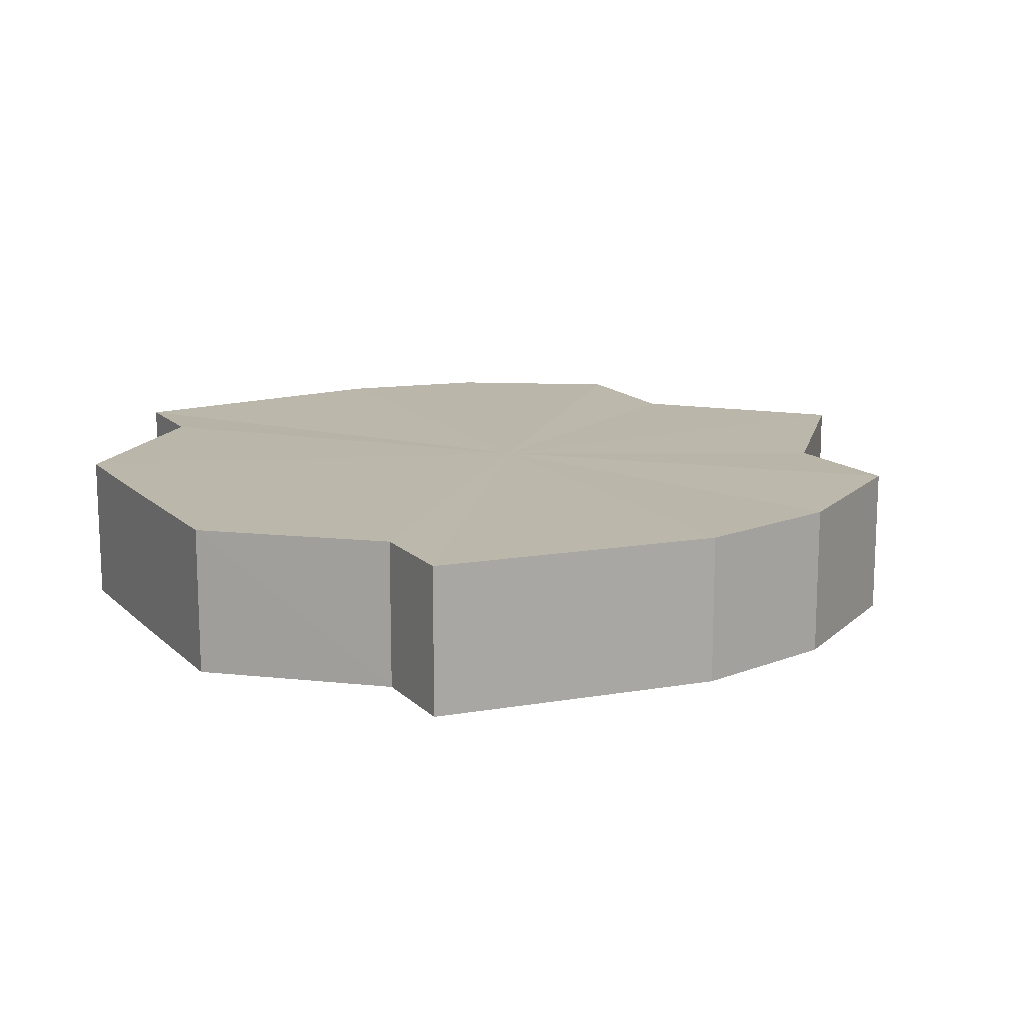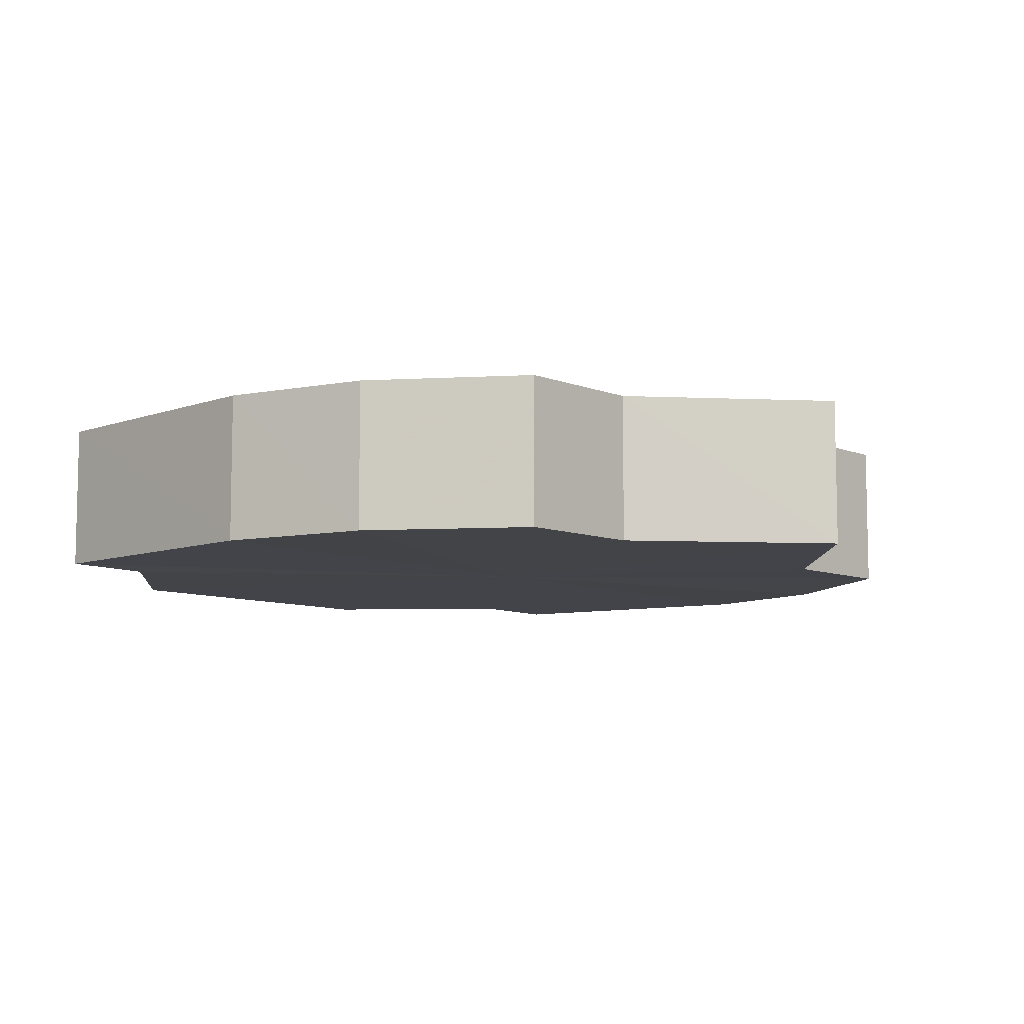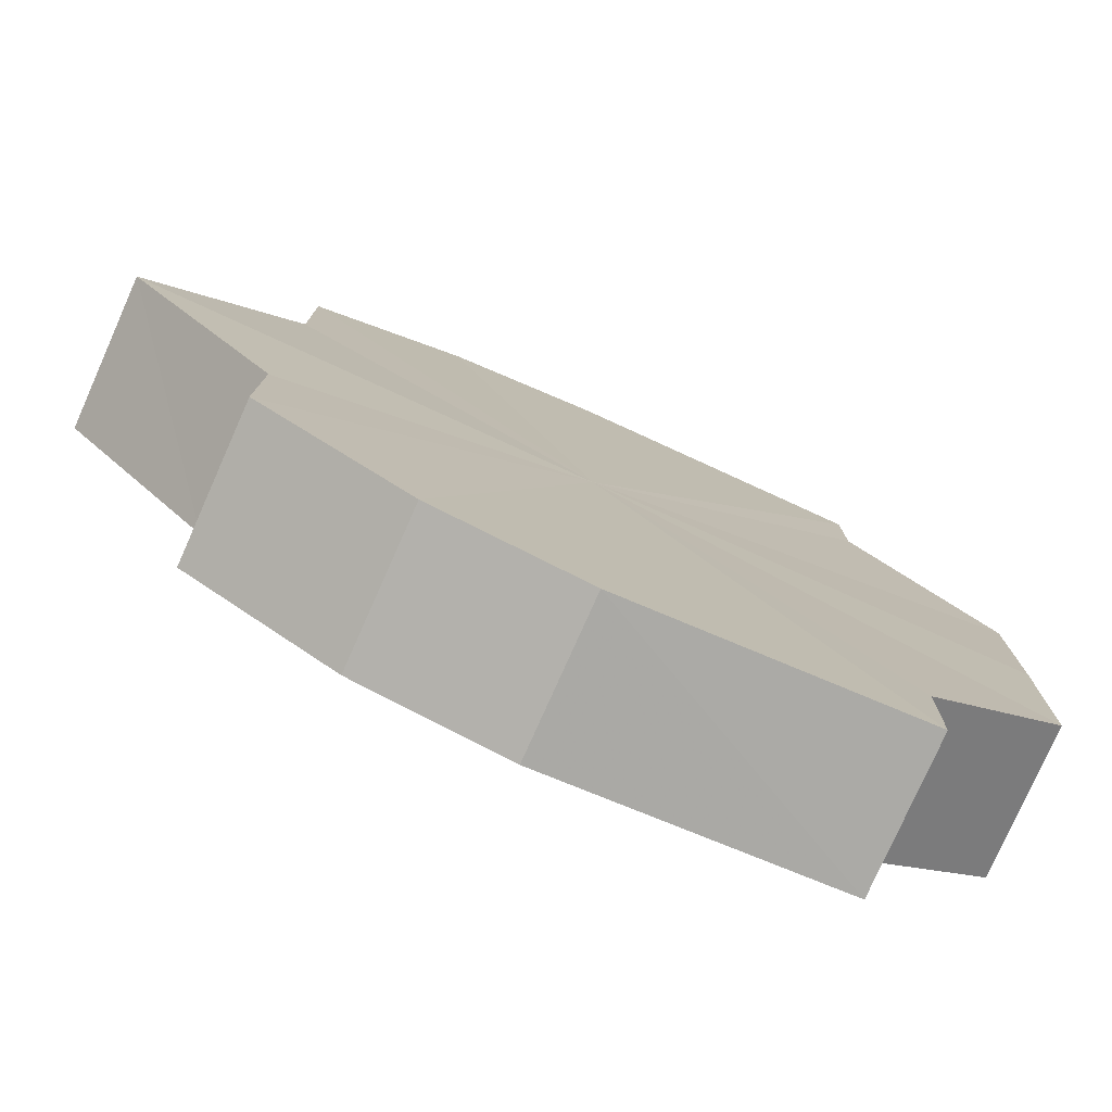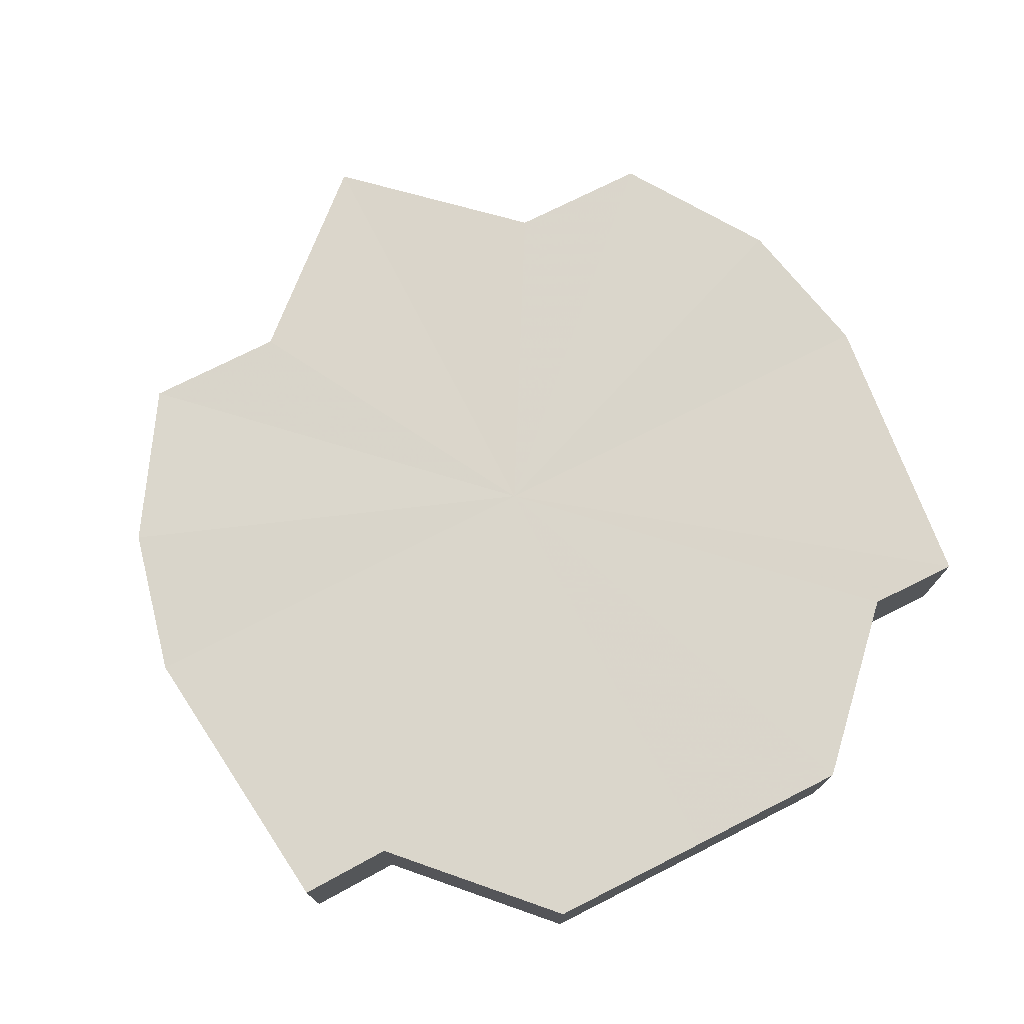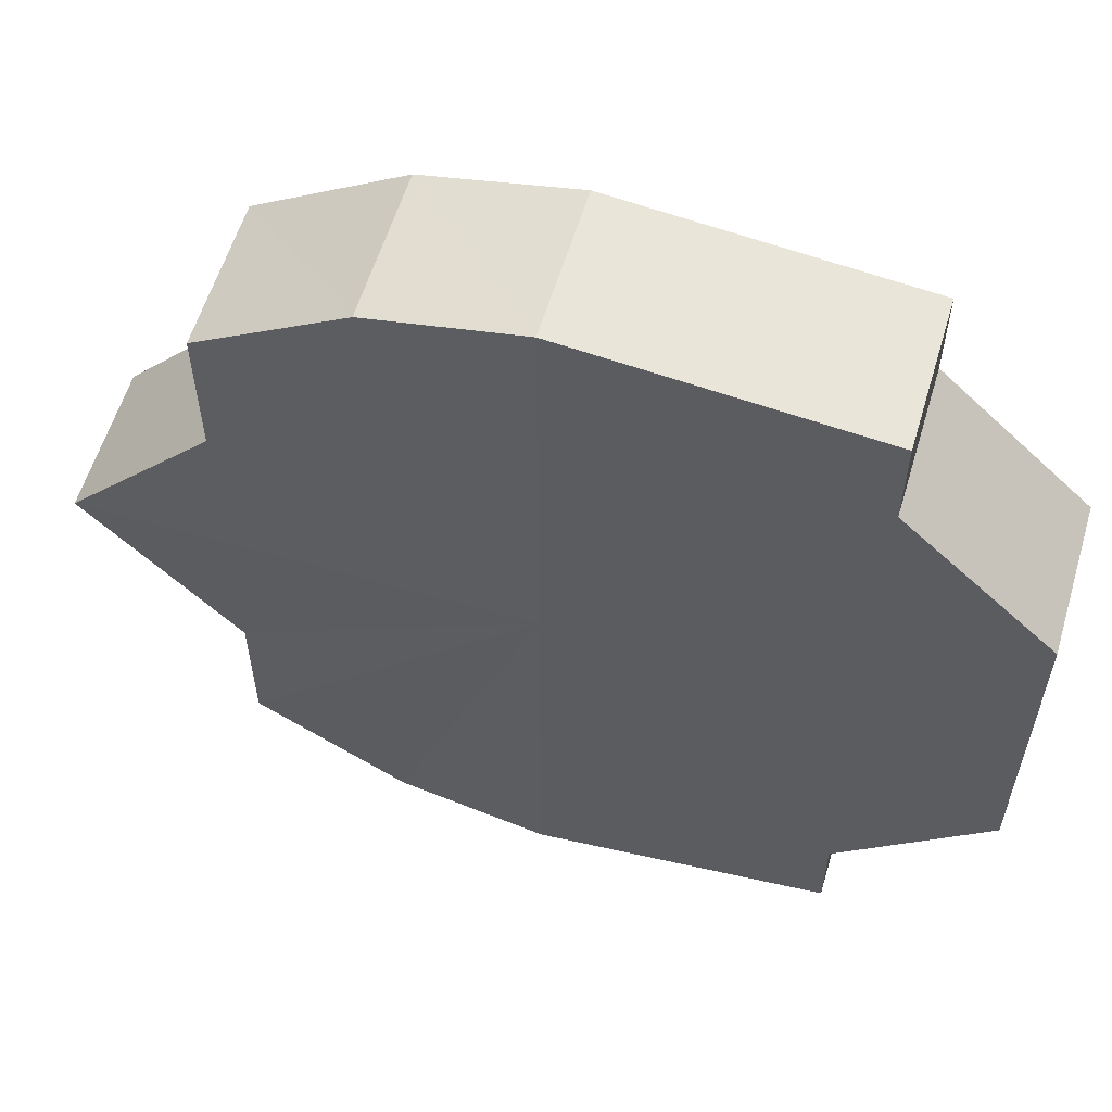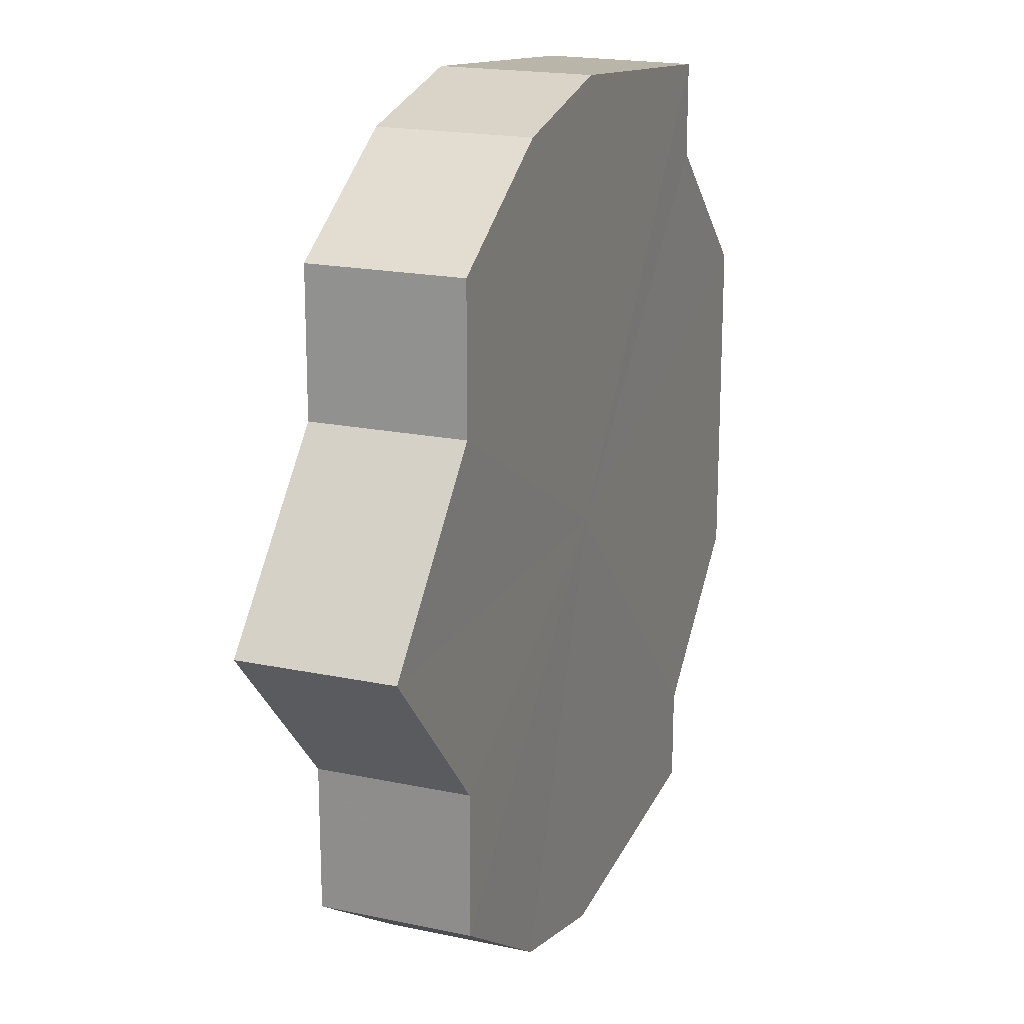
<metadata>
{"format":"obj","ext":"obj","renderer":"f3d","projection":"perspective","resolution":1024,"background":"white","views":[{"elev":14.3,"azim":-27.9,"up":"+Y"},{"elev":-8.1,"azim":40.6,"up":"+Y"},{"elev":-78.0,"azim":155.7,"up":"+Z"},{"elev":74.0,"azim":-117.0,"up":"+Y"},{"elev":58.5,"azim":-163.5,"up":"+Z"},{"elev":19.1,"azim":111.8,"up":"+Z"}]}
</metadata>
<code>
o 29337
v 2241 1878 13.13
v 2241 1878 13.14
v 2241 1878 13.13
v 2241 1878 13.15
v 2241 1878 13.14
v 2241 1878 13.14
v 2241 1878 13.14
v 2241 1878 13.16
v 2241 1878 13.15
v 2241 1878 13.16
v 2241 1878 13.16
v 2241 1878 13.16
v 2241 1878 13.16
v 2241 1878 13.15
v 2241 1878 13.15
v 2241 1878 13.16
v 2241 1878 13.16
v 2241 1878 13.16
v 2241 1878 13.16
v 2241 1878 13.16
v 2241 1878 13.16
v 2241 1878 13.13
v 2241 1878 13.16
v 2241 1878 13.15
v 2241 1878 13.16
v 2241 1878 13.14
v 2241 1878 13.15
v 2241 1878 13.13
v 2241 1878 13.14
v 2241 1878 13.12
v 2241 1878 13.11
v 2241 1878 13.13
v 2241 1878 13.12
v 2241 1878 13.13
v 2241 1878 13.12
v 2241 1878 13.11
v 2241 1878 13.12
v 2241 1878 13.11
v 2241 1878 13.1
v 2241 1878 13.11
v 2241 1878 13.1
v 2241 1878 13.1
v 2241 1878 13.1
v 2241 1878 13.1
v 2241 1878 13.1
v 2241 1878 13.11
v 2241 1878 13.1
v 2241 1878 13.1
v 2241 1878 13.1
v 2241 1878 13.12
v 2241 1878 13.11
v 2241 1878 13.1
v 2241 1878 13.1
v 2241 1878 13.13
v 2241 1878 13.12
v 2241 1878 13.1
v 2241 1878 13.1
v 2241 1878 13.14
v 2241 1878 13.13
v 2241 1878 13.11
v 2241 1878 13.1
v 2241 1878 13.15
v 2241 1878 13.14
v 2241 1878 13.12
v 2241 1878 13.11
v 2241 1878 13.13
v 2241 1878 13.12
v 2241 1878 13.16
v 2241 1878 13.15
v 2241 1878 13.16
v 2241 1878 13.15
v 2241 1878 13.14
v 2241 1878 13.15
v 2241 1878 13.13
v 2241 1878 13.14
v 2241 1878 13.12
v 2241 1878 13.13
v 2241 1878 13.11
v 2241 1878 13.12
v 2241 1878 13.1
v 2241 1878 13.11
v 2241 1878 13.13
v 2241 1878 13.13
v 2241 1878 13.14
v 2241 1878 13.12
v 2241 1878 13.15
v 2241 1878 13.11
v 2241 1878 13.16
v 2241 1878 13.1
v 2241 1878 13.16
v 2241 1878 13.1
v 2241 1878 13.16
v 2241 1878 13.1
v 2241 1878 13.15
v 2241 1878 13.11
v 2241 1878 13.14
v 2241 1878 13.12
v 2241 1878 13.13
f 1 2 3
f 2 4 5
f 3 6 7
f 4 8 9
f 8 10 11
f 10 12 13
f 7 14 15
f 15 16 17
f 17 18 19
f 19 20 21
f 22 20 23
f 22 24 20
f 22 23 25
f 22 26 24
f 22 25 27
f 22 28 26
f 22 27 29
f 22 30 28
f 22 31 30
f 22 29 32
f 33 32 34
f 22 32 35
f 36 37 33
f 22 35 38
f 39 40 36
f 22 38 41
f 22 41 42
f 22 42 43
f 22 43 31
f 44 45 39
f 46 43 47
f 48 49 44
f 50 51 46
f 52 53 48
f 54 55 50
f 53 56 57
f 58 59 54
f 56 60 61
f 62 63 58
f 60 64 65
f 64 66 67
f 68 69 62
f 70 71 68
f 71 72 73
f 72 74 75
f 74 76 77
f 76 78 79
f 78 80 81
f 82 83 84
f 82 85 83
f 82 84 86
f 82 87 85
f 82 86 88
f 82 89 87
f 82 88 90
f 82 91 89
f 82 90 92
f 82 93 91
f 82 92 94
f 82 95 93
f 82 94 96
f 82 97 95
f 82 96 98
f 82 98 97

</code>
